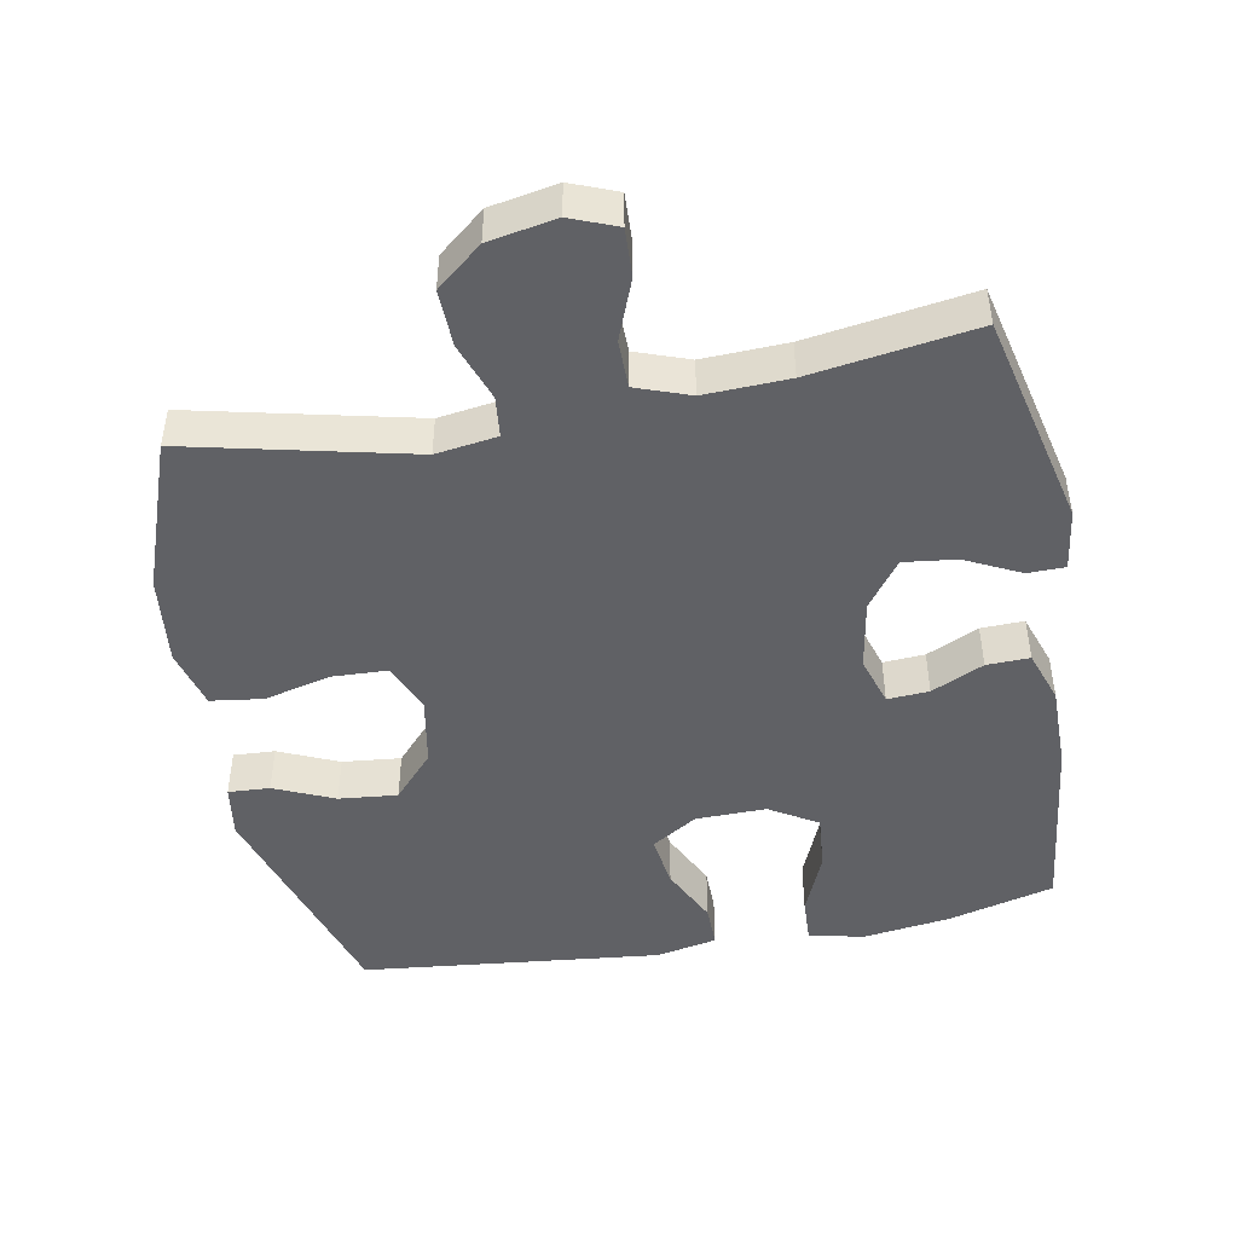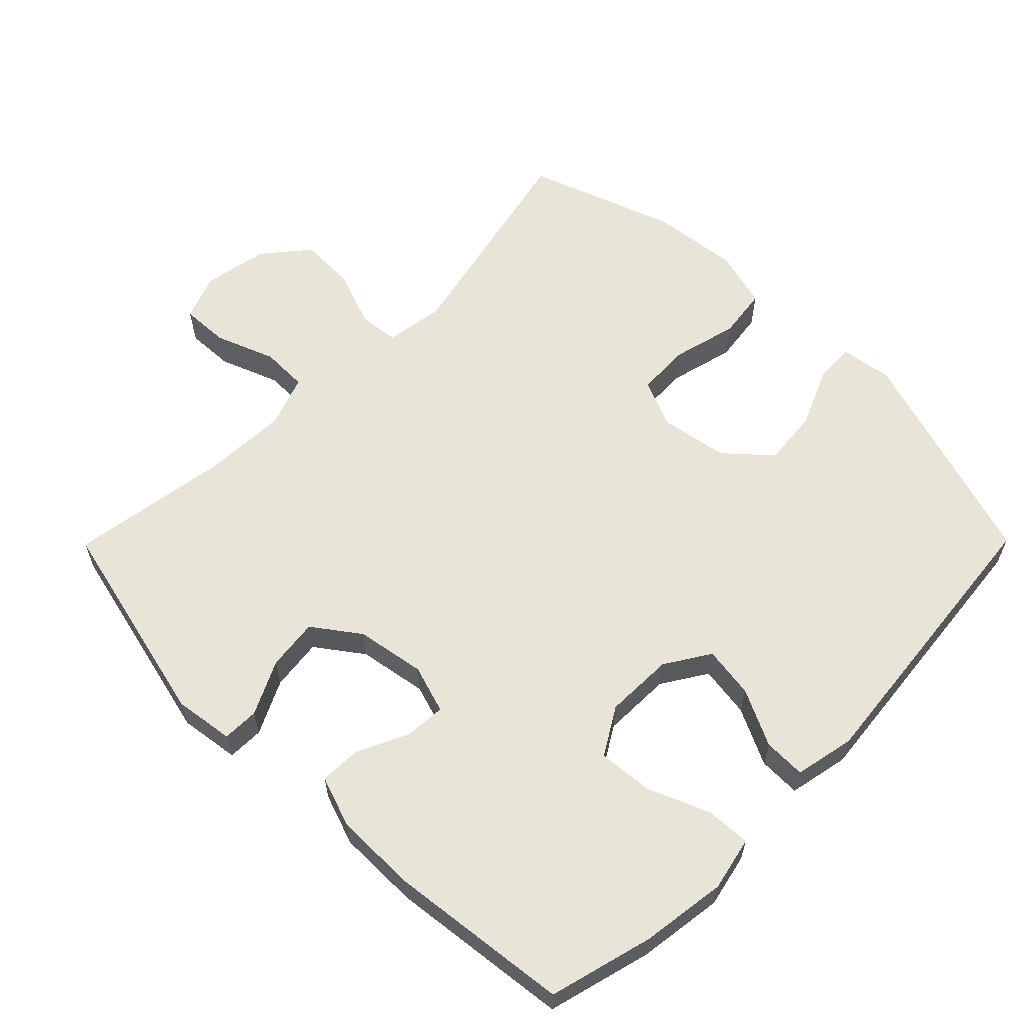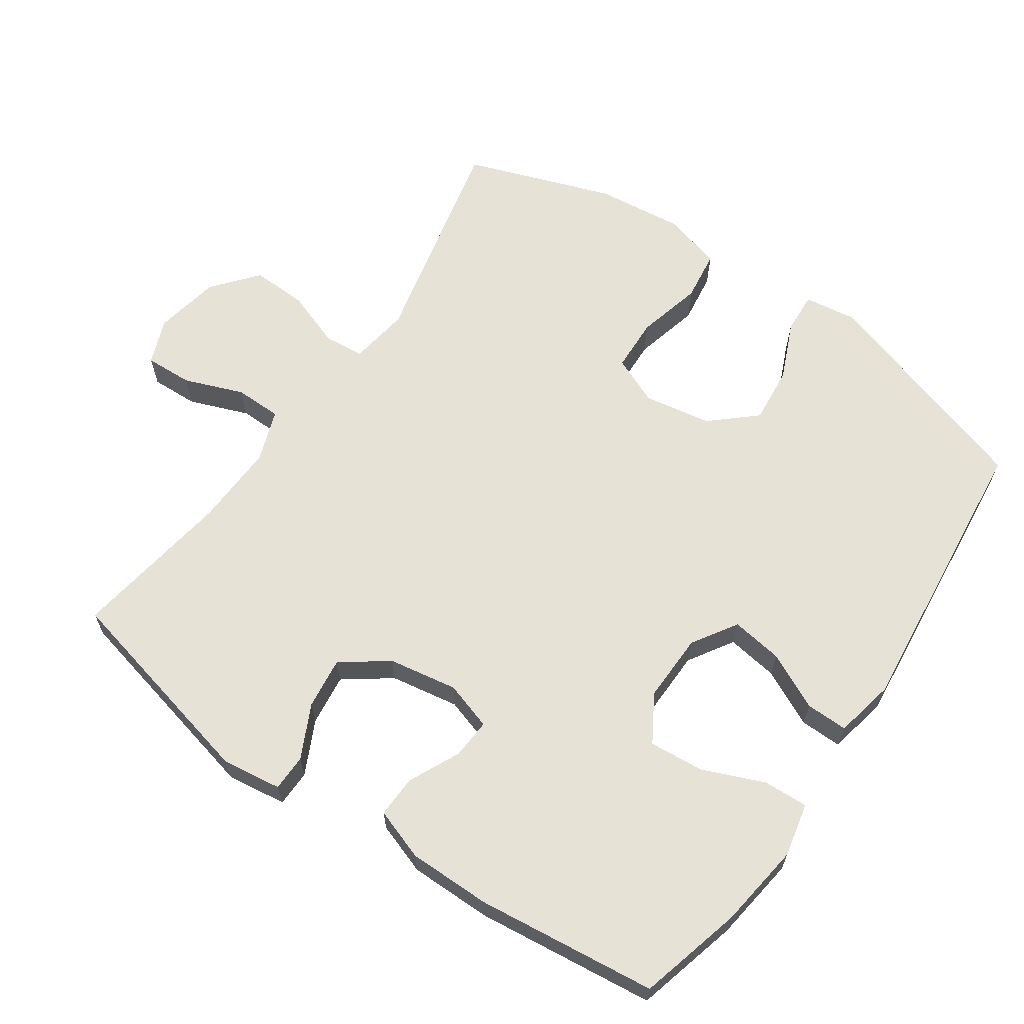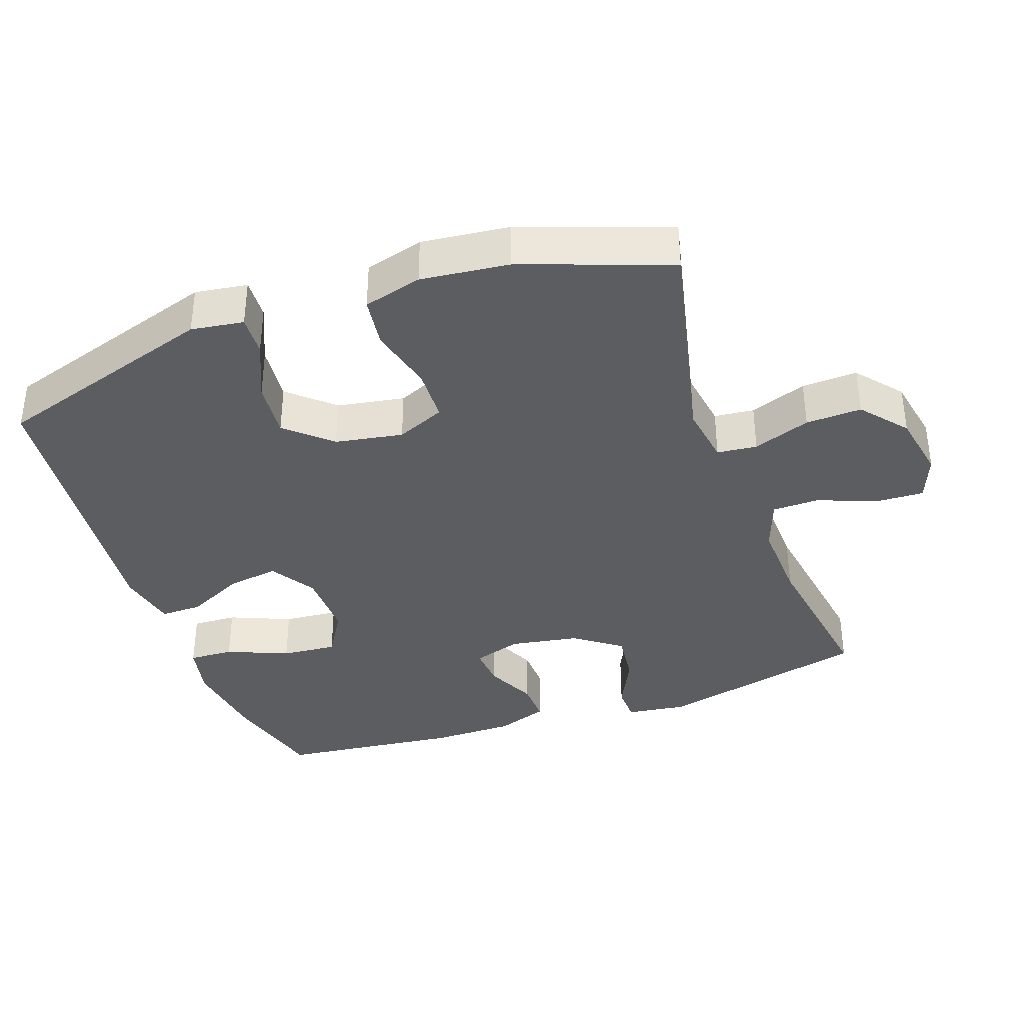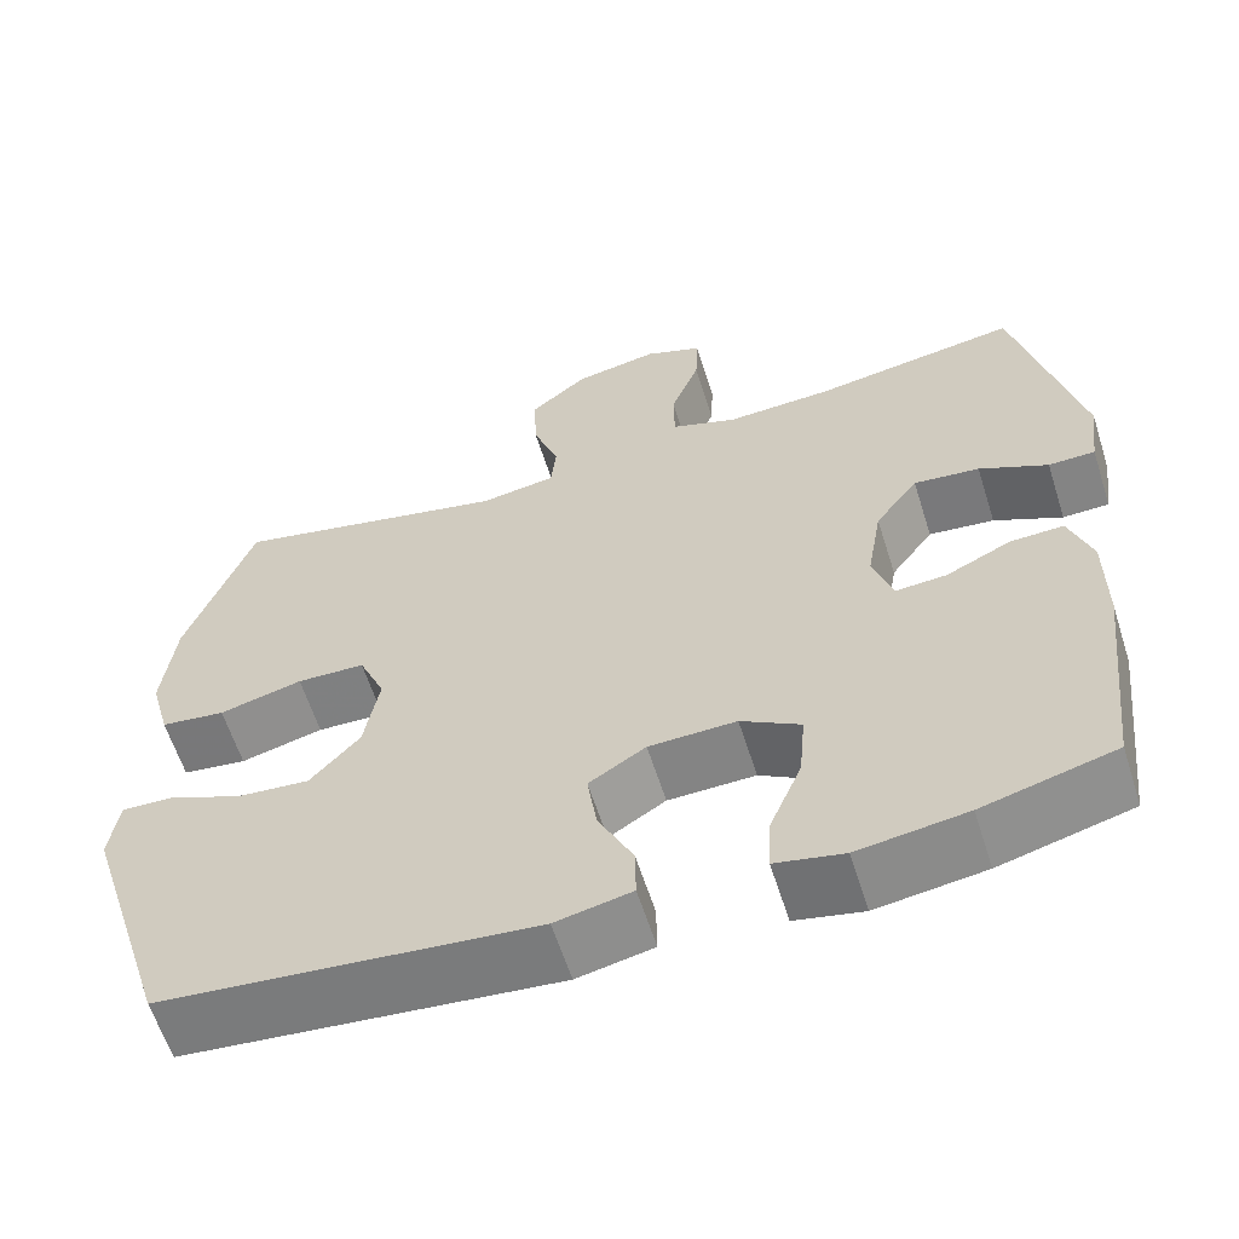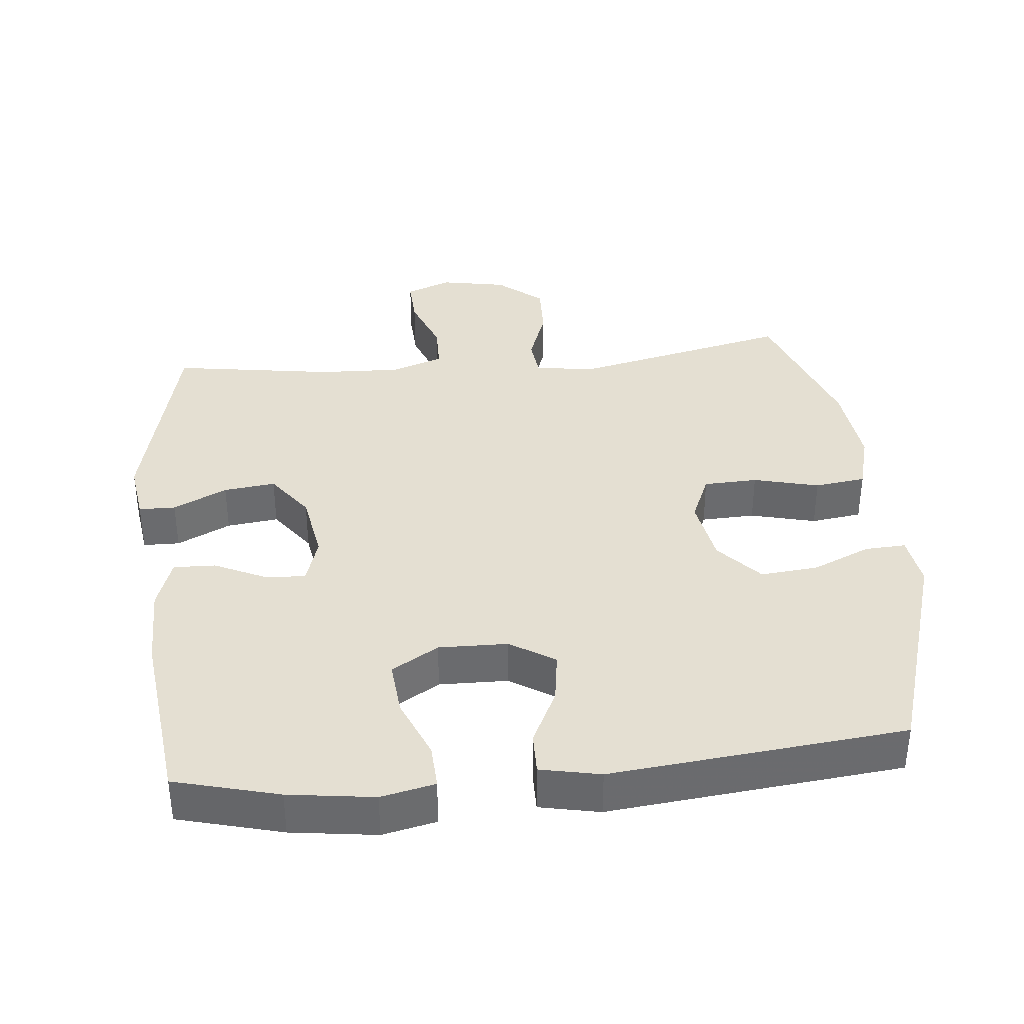
<metadata>
{"format":"obj","ext":"obj","renderer":"f3d","projection":"perspective","resolution":1024,"background":"white","views":[{"elev":-47.1,"azim":10.4,"up":"+Y"},{"elev":60.7,"azim":134.7,"up":"+Y"},{"elev":64.0,"azim":124.6,"up":"+Y"},{"elev":-37.1,"azim":-70.5,"up":"+Y"},{"elev":-60.9,"azim":17.6,"up":"+Z"},{"elev":37.0,"azim":174.3,"up":"+Y"}]}
</metadata>
<code>
v 0.5 0.07 -0.5
v 0.349 0.07 -0.54
v 0.225 0.07 -0.557
v 0.147 0.07 -0.54
v 0.15 0.07 -0.475
v 0.187 0.07 -0.386
v 0.194 0.07 -0.306
v 0.126 0.07 -0.265
v 0.026 0.07 -0.267
v -0.039 0.07 -0.308
v -0.028 0.07 -0.383
v 0.012 0.07 -0.465
v 0.013 0.07 -0.526
v -0.074 0.07 -0.544
v -0.5 0.07 -0.5
v -0.602 0.07 -0.175
v -0.591 0.07 -0.099
v -0.532 0.07 -0.102
v -0.447 0.07 -0.139
v -0.364 0.07 -0.147
v -0.307 0.07 -0.083
v -0.29 0.07 0.015
v -0.32 0.07 0.085
v -0.398 0.07 0.088
v -0.493 0.07 0.064
v -0.567 0.07 0.074
v -0.59 0.07 0.159
v -0.576 0.07 0.286
v -0.5 0.07 0.5
v -0.182 0.07 0.428
v -0.095 0.07 0.441
v -0.089 0.07 0.499
v -0.119 0.07 0.582
v -0.122 0.07 0.663
v -0.057 0.07 0.717
v 0.039 0.07 0.735
v 0.105 0.07 0.709
v 0.102 0.07 0.64
v 0.069 0.07 0.554
v 0.07 0.07 0.486
v 0.146 0.07 0.459
v 0.266 0.07 0.464
v 0.5 0.07 0.5
v 0.572 0.07 0.194
v 0.56 0.07 0.107
v 0.507 0.07 0.106
v 0.429 0.07 0.144
v 0.354 0.07 0.153
v 0.305 0.07 0.086
v 0.288 0.07 -0.014
v 0.31 0.07 -0.084
v 0.369 0.07 -0.08
v 0.443 0.07 -0.045
v 0.504 0.07 -0.043
v 0.53 0.07 -0.118
v 0.53 0.07 -0.238
v 0.5 0 -0.5
v 0.349 0 -0.54
v 0.225 0 -0.557
v 0.147 0 -0.54
v 0.15 0 -0.475
v 0.187 0 -0.386
v 0.194 0 -0.306
v 0.126 0 -0.265
v 0.026 0 -0.267
v -0.039 0 -0.308
v -0.028 0 -0.383
v 0.012 0 -0.465
v 0.013 0 -0.526
v -0.074 0 -0.544
v -0.5 0 -0.5
v -0.602 0 -0.175
v -0.591 0 -0.099
v -0.532 0 -0.102
v -0.447 0 -0.139
v -0.364 0 -0.147
v -0.307 0 -0.083
v -0.29 0 0.015
v -0.32 0 0.085
v -0.398 0 0.088
v -0.493 0 0.064
v -0.567 0 0.074
v -0.59 0 0.159
v -0.576 0 0.286
v -0.5 0 0.5
v -0.182 0 0.428
v -0.095 0 0.441
v -0.089 0 0.499
v -0.119 0 0.582
v -0.122 0 0.663
v -0.057 0 0.717
v 0.039 0 0.735
v 0.105 0 0.709
v 0.102 0 0.64
v 0.069 0 0.554
v 0.07 0 0.486
v 0.146 0 0.459
v 0.266 0 0.464
v 0.5 0 0.5
v 0.572 0 0.194
v 0.56 0 0.107
v 0.507 0 0.106
v 0.429 0 0.144
v 0.354 0 0.153
v 0.305 0 0.086
v 0.288 0 -0.014
v 0.31 0 -0.084
v 0.369 0 -0.08
v 0.443 0 -0.045
v 0.504 0 -0.043
v 0.53 0 -0.118
v 0.53 0 -0.238
f 52 53 54 55
f 51 52 55 56
f 44 45 46 47
f 42 43 44 47
f 41 42 47 48
f 40 41 48 49
f 36 37 38 39
f 36 39 40
f 35 36 40
f 32 33 34 35
f 31 32 35 40
f 27 28 29 30
f 27 30 31
f 24 25 26 27
f 23 24 27 31
f 22 23 31 40
f 16 17 18 19
f 16 19 20
f 15 16 20
f 14 15 20 21
f 11 12 13 14
f 10 11 14 21
f 3 4 5 6
f 3 6 7
f 2 3 7
f 51 56 1 2
f 50 51 2 7
f 49 50 7 8
f 40 49 8 9
f 21 22 40
f 9 10 21 40
f 111 110 109 108
f 112 111 108 107
f 103 102 101 100
f 103 100 99 98
f 104 103 98 97
f 105 104 97 96
f 95 94 93 92
f 96 95 92
f 96 92 91
f 91 90 89 88
f 96 91 88 87
f 86 85 84 83
f 87 86 83
f 83 82 81 80
f 87 83 80 79
f 96 87 79 78
f 75 74 73 72
f 76 75 72
f 76 72 71
f 77 76 71 70
f 70 69 68 67
f 77 70 67 66
f 62 61 60 59
f 63 62 59
f 63 59 58
f 58 57 112 107
f 63 58 107 106
f 64 63 106 105
f 65 64 105 96
f 96 78 77
f 96 77 66 65
f 1 57 58 2
f 2 58 59 3
f 3 59 60 4
f 4 60 61 5
f 5 61 62 6
f 6 62 63 7
f 7 63 64 8
f 8 64 65 9
f 9 65 66 10
f 10 66 67 11
f 11 67 68 12
f 12 68 69 13
f 13 69 70 14
f 14 70 71 15
f 15 71 72 16
f 16 72 73 17
f 17 73 74 18
f 18 74 75 19
f 19 75 76 20
f 20 76 77 21
f 21 77 78 22
f 22 78 79 23
f 23 79 80 24
f 24 80 81 25
f 25 81 82 26
f 26 82 83 27
f 27 83 84 28
f 28 84 85 29
f 29 85 86 30
f 30 86 87 31
f 31 87 88 32
f 32 88 89 33
f 33 89 90 34
f 34 90 91 35
f 35 91 92 36
f 36 92 93 37
f 37 93 94 38
f 38 94 95 39
f 39 95 96 40
f 40 96 97 41
f 41 97 98 42
f 42 98 99 43
f 43 99 100 44
f 44 100 101 45
f 45 101 102 46
f 46 102 103 47
f 47 103 104 48
f 48 104 105 49
f 49 105 106 50
f 50 106 107 51
f 51 107 108 52
f 52 108 109 53
f 53 109 110 54
f 54 110 111 55
f 55 111 112 56
f 56 112 57 1

</code>
